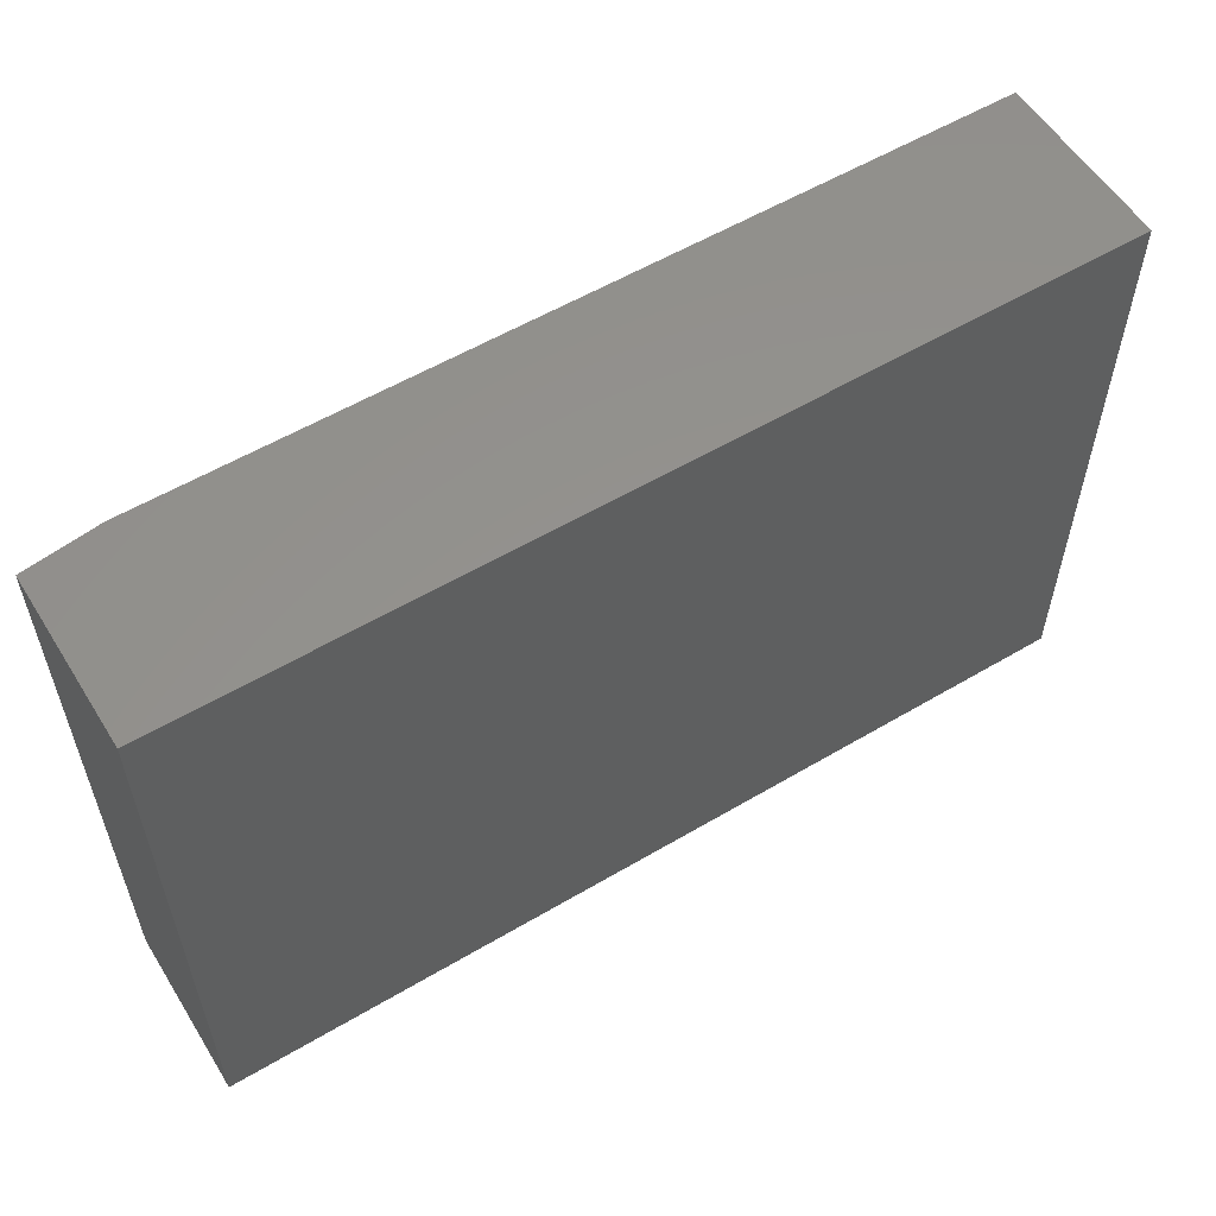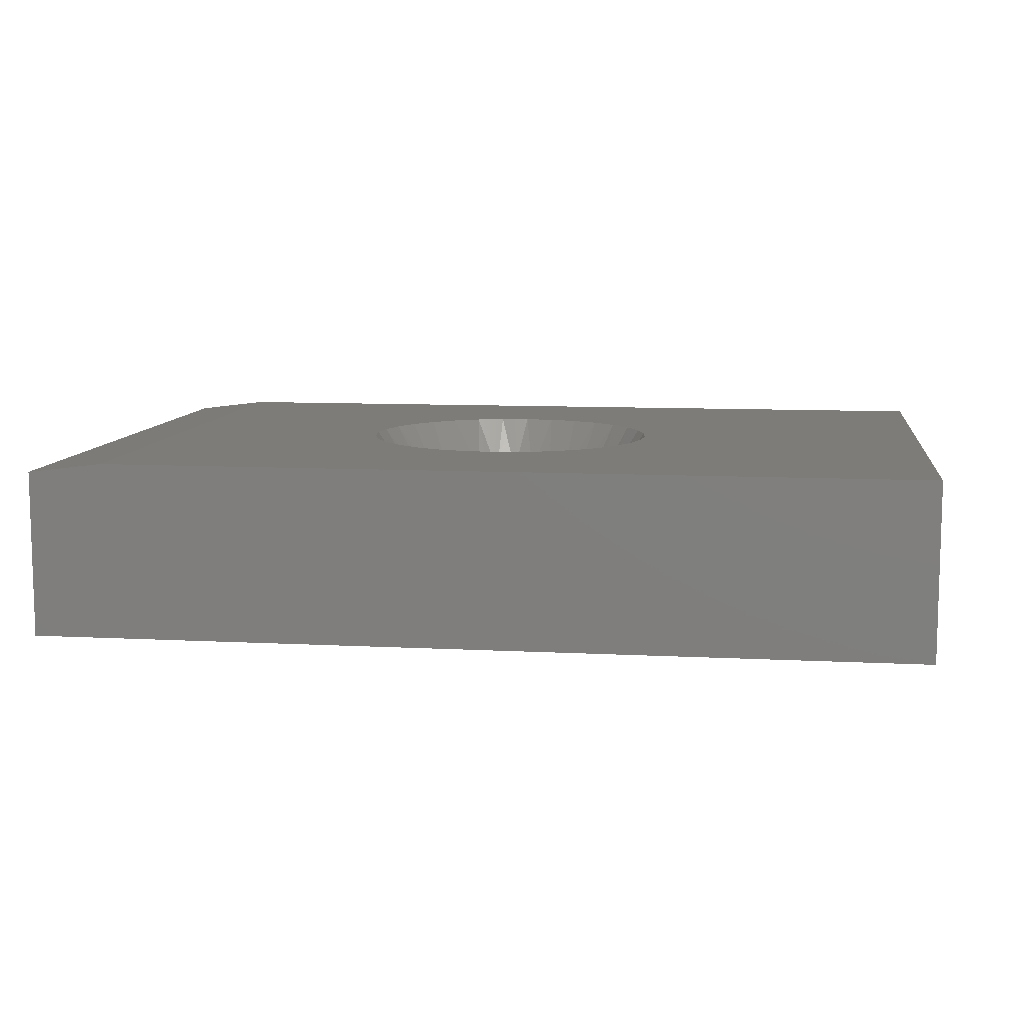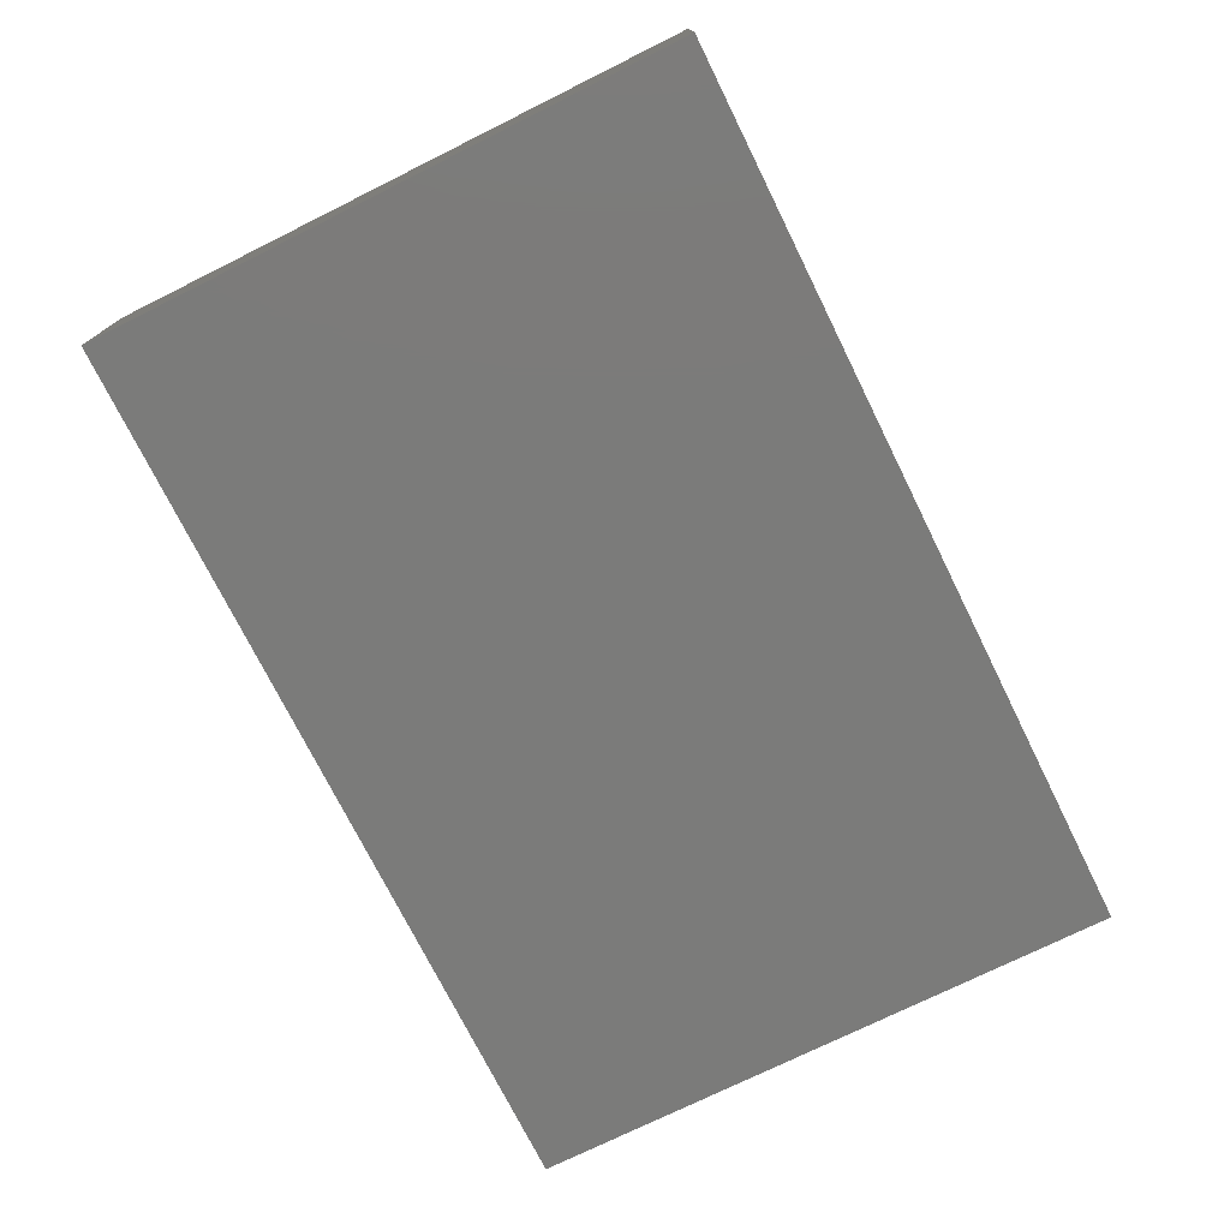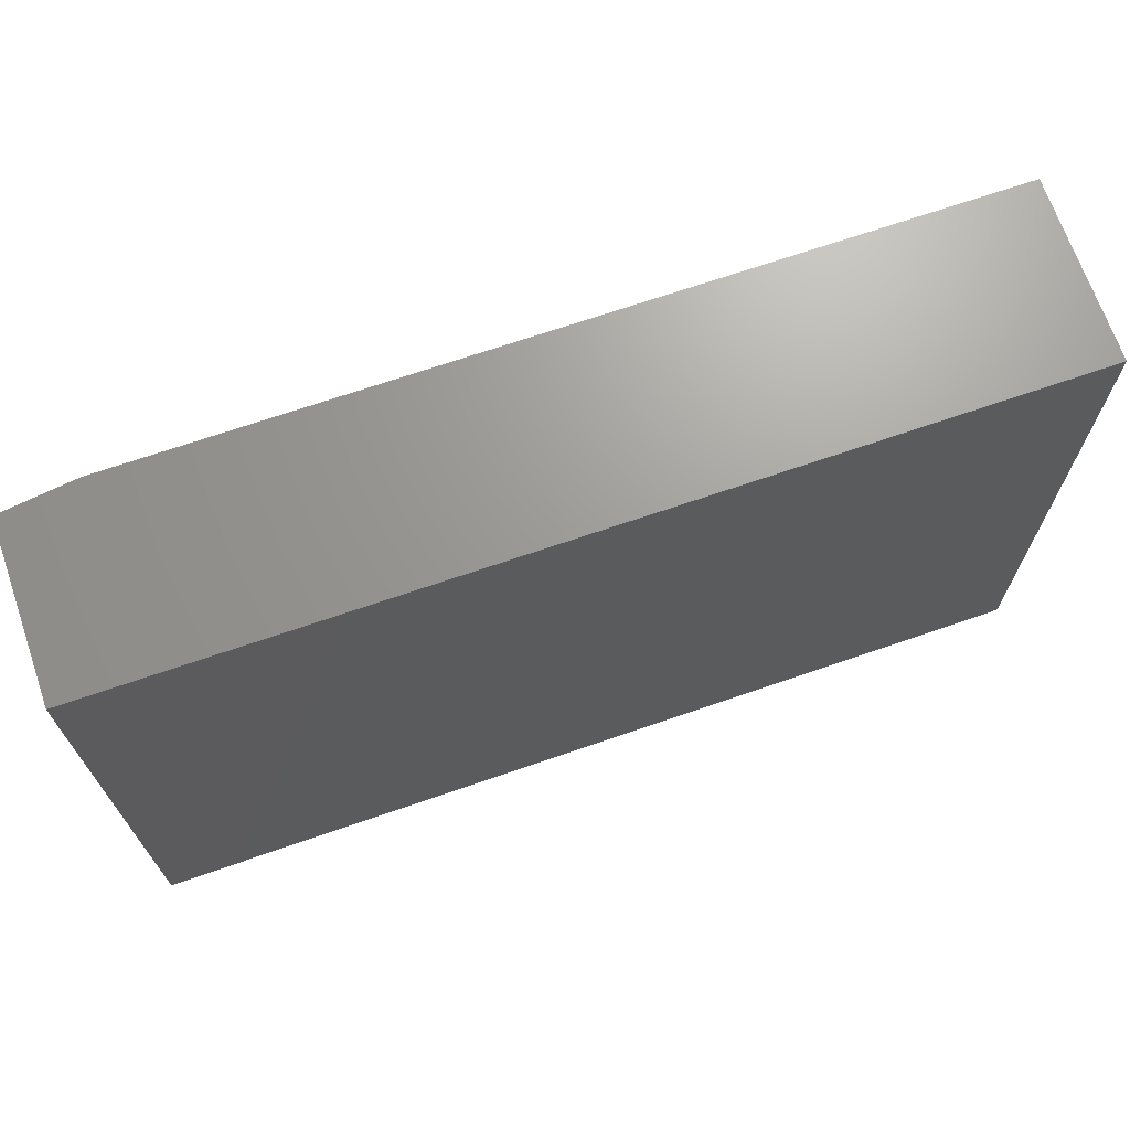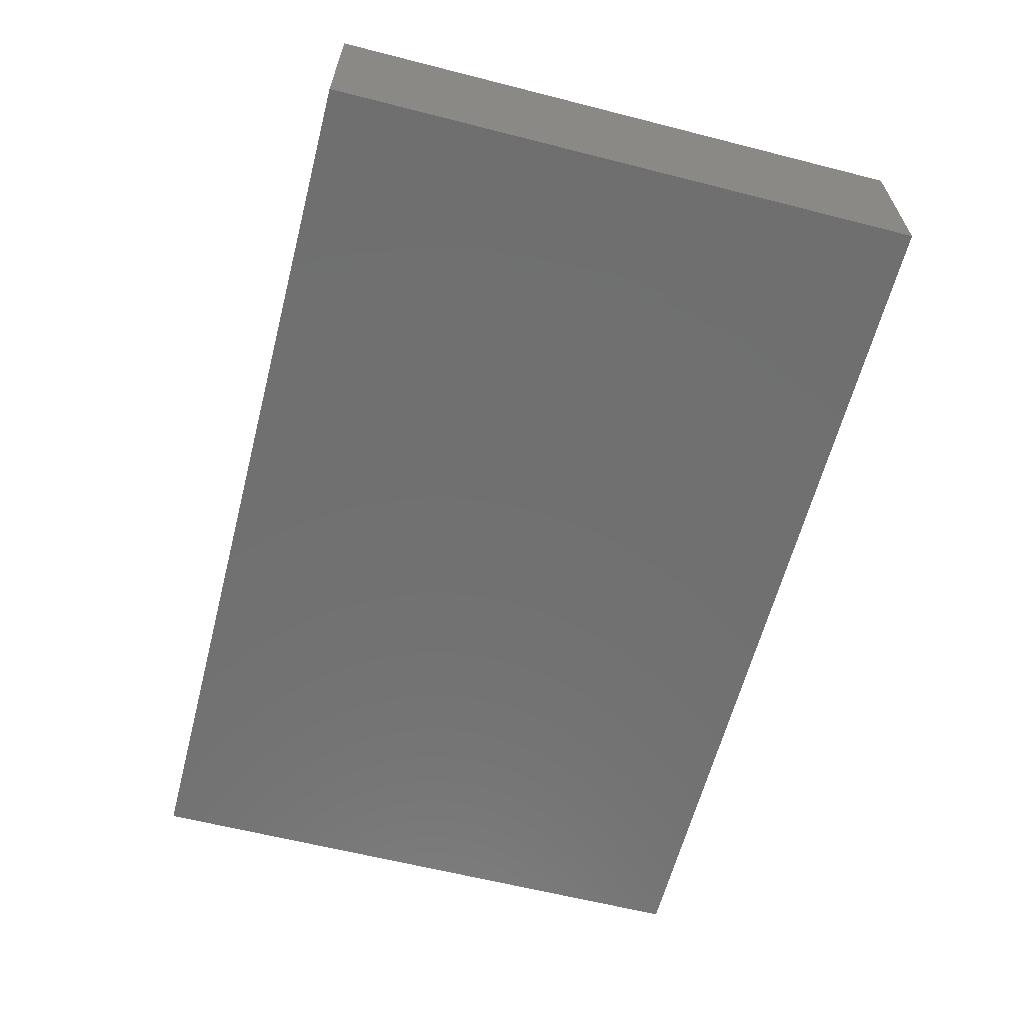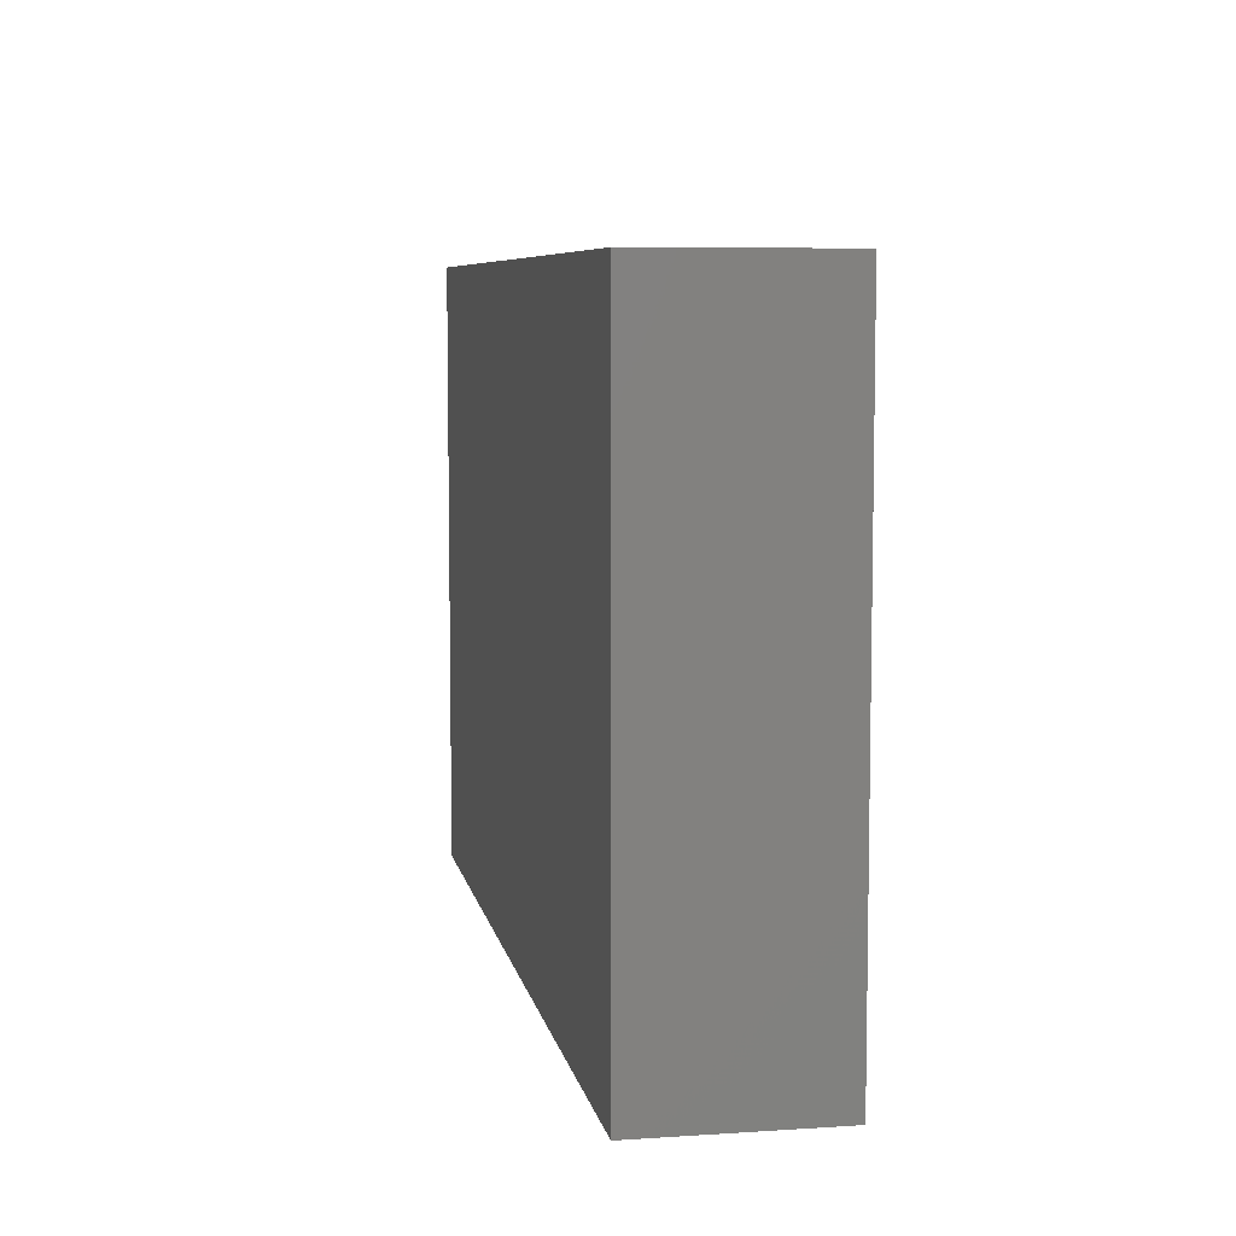
<metadata>
{"format":"stl","ext":"stl","renderer":"f3d","projection":"perspective","resolution":1024,"background":"white","views":[{"elev":56.6,"azim":148.3,"up":"+Y"},{"elev":9.4,"azim":-172.2,"up":"+Z"},{"elev":-74.2,"azim":116.4,"up":"+Z"},{"elev":69.2,"azim":160.9,"up":"+Y"},{"elev":-62.0,"azim":-104.5,"up":"+Z"},{"elev":7.1,"azim":-100.6,"up":"+Y"}]}
</metadata>
<code>
# stl→obj: 75 verts, 146 faces
v 0.3578 0.3432 0.1016
v 0.3949 0.3432 0.1016
v 0.3763 0.3451 0.1016
v 0.3399 0.3378 0.1016
v 0.4127 0.3378 0.1016
v 0.3235 0.329 0.1016
v 0.4291 0.329 0.1016
v 0.4336 0.1741 0.1016
v 0.3339 0.1649 0.1016
v 0.4187 0.1649 0.1016
v 0.3503 0.1586 0.1016
v 0.4023 0.1586 0.1016
v 0.3675 0.1553 0.1016
v 0.3851 0.1553 0.1016
v 0.4435 0.3172 0.1016
v 0.3091 0.3172 0.1016
v 0.4554 0.3028 0.1016
v 0.2973 0.3028 0.1016
v 0.4641 0.2864 0.1016
v 0.2885 0.2864 0.1016
v 0.4696 0.2685 0.1016
v 0.2831 0.2685 0.1016
v 0.4714 0.25 0.1016
v 0.2812 0.25 0.1016
v 0.4698 0.2325 0.1016
v 0.2829 0.2325 0.1016
v 0.465 0.2157 0.1016
v 0.2877 0.2157 0.1016
v 0.4571 0.2 0.1016
v 0.2955 0.2 0.1016
v 0.4466 0.186 0.1016
v 0.3061 0.186 0.1016
v 0.319 0.1741 0.1016
v 0 0.4974 0.1484
v 0 0 0.1484
v 0.2596 0.2983 0.1484
v 0.2713 0.3202 0.1484
v 0.287 0.3393 0.1484
v 0.3061 0.355 0.1484
v 0.328 0.3667 0.1484
v 0.3517 0.3739 0.1484
v 0.6875 0.4974 0.1484
v 0.6875 0 0.1484
v 0.3763 0.1237 0.1484
v 0.3517 0.1261 0.1484
v 0.328 0.1333 0.1484
v 0.3061 0.145 0.1484
v 0.287 0.1607 0.1484
v 0.2713 0.1798 0.1484
v 0.2596 0.2017 0.1484
v 0.2524 0.2254 0.1484
v 0.25 0.25 0.1484
v 0.2524 0.2746 0.1484
v 0.5002 0.2746 0.1484
v 0.5026 0.25 0.1484
v 0.5002 0.2254 0.1484
v 0.493 0.2017 0.1484
v 0.4813 0.1798 0.1484
v 0.4656 0.1607 0.1484
v 0.4465 0.145 0.1484
v 0.4247 0.1333 0.1484
v 0.401 0.1261 0.1484
v 0.3763 0.3763 0.1484
v 0.401 0.3739 0.1484
v 0.4247 0.3667 0.1484
v 0.4465 0.355 0.1484
v 0.4656 0.3393 0.1484
v 0.4813 0.3202 0.1484
v 0.493 0.2983 0.1484
v 0 0.4974 0
v 0.75 0.4974 0
v 0.75 0.4974 0.1406
v 0.75 0 0.1406
v 0.75 0 0
v 0 0 0
f 1 2 3
f 2 1 4
f 2 4 5
f 5 4 6
f 5 6 7
f 8 9 10
f 10 9 11
f 10 11 12
f 12 11 13
f 12 13 14
f 7 6 15
f 15 6 16
f 15 16 17
f 17 16 18
f 17 18 19
f 19 18 20
f 19 20 21
f 21 20 22
f 21 22 23
f 23 22 24
f 23 24 25
f 25 24 26
f 25 26 27
f 27 26 28
f 27 28 29
f 29 28 30
f 29 30 31
f 31 30 32
f 31 32 8
f 8 32 33
f 8 33 9
f 34 35 36
f 34 36 37
f 34 37 38
f 34 38 39
f 34 39 40
f 34 40 41
f 34 41 42
f 35 43 44
f 35 44 45
f 35 45 46
f 35 46 47
f 35 47 48
f 35 48 49
f 35 49 50
f 35 50 51
f 35 51 52
f 35 52 53
f 35 53 36
f 43 54 55
f 43 55 56
f 43 56 57
f 43 57 58
f 43 58 59
f 43 59 60
f 43 60 61
f 43 61 62
f 43 62 44
f 42 41 63
f 42 63 64
f 42 64 65
f 42 65 66
f 42 66 67
f 42 67 68
f 42 68 69
f 42 69 54
f 42 54 43
f 39 4 40
f 40 4 1
f 40 1 41
f 41 1 3
f 41 3 63
f 63 3 2
f 63 2 64
f 4 39 6
f 6 39 38
f 6 38 16
f 16 38 37
f 16 37 18
f 18 37 36
f 18 36 20
f 20 36 53
f 20 53 22
f 22 53 52
f 22 52 24
f 15 66 7
f 7 66 65
f 7 65 5
f 5 65 64
f 5 64 2
f 66 15 67
f 67 15 17
f 67 17 68
f 68 17 19
f 68 19 69
f 69 19 21
f 69 21 54
f 54 21 23
f 54 23 55
f 48 47 33
f 11 9 46
f 9 47 46
f 33 47 9
f 45 44 13
f 11 45 13
f 11 46 45
f 44 62 14
f 13 44 14
f 62 61 12
f 14 62 12
f 61 60 10
f 12 61 10
f 8 60 59
f 10 60 8
f 8 59 31
f 31 59 58
f 31 58 29
f 29 58 57
f 29 57 27
f 27 57 56
f 27 56 25
f 25 56 55
f 25 55 23
f 33 32 48
f 48 32 30
f 48 30 49
f 49 30 28
f 49 28 50
f 50 28 26
f 50 26 51
f 51 26 24
f 51 24 52
f 70 34 71
f 71 34 42
f 71 42 72
f 73 74 72
f 72 74 71
f 35 75 43
f 43 75 74
f 43 74 73
f 42 43 72
f 72 43 73
f 75 70 74
f 74 70 71
f 34 70 35
f 35 70 75

</code>
